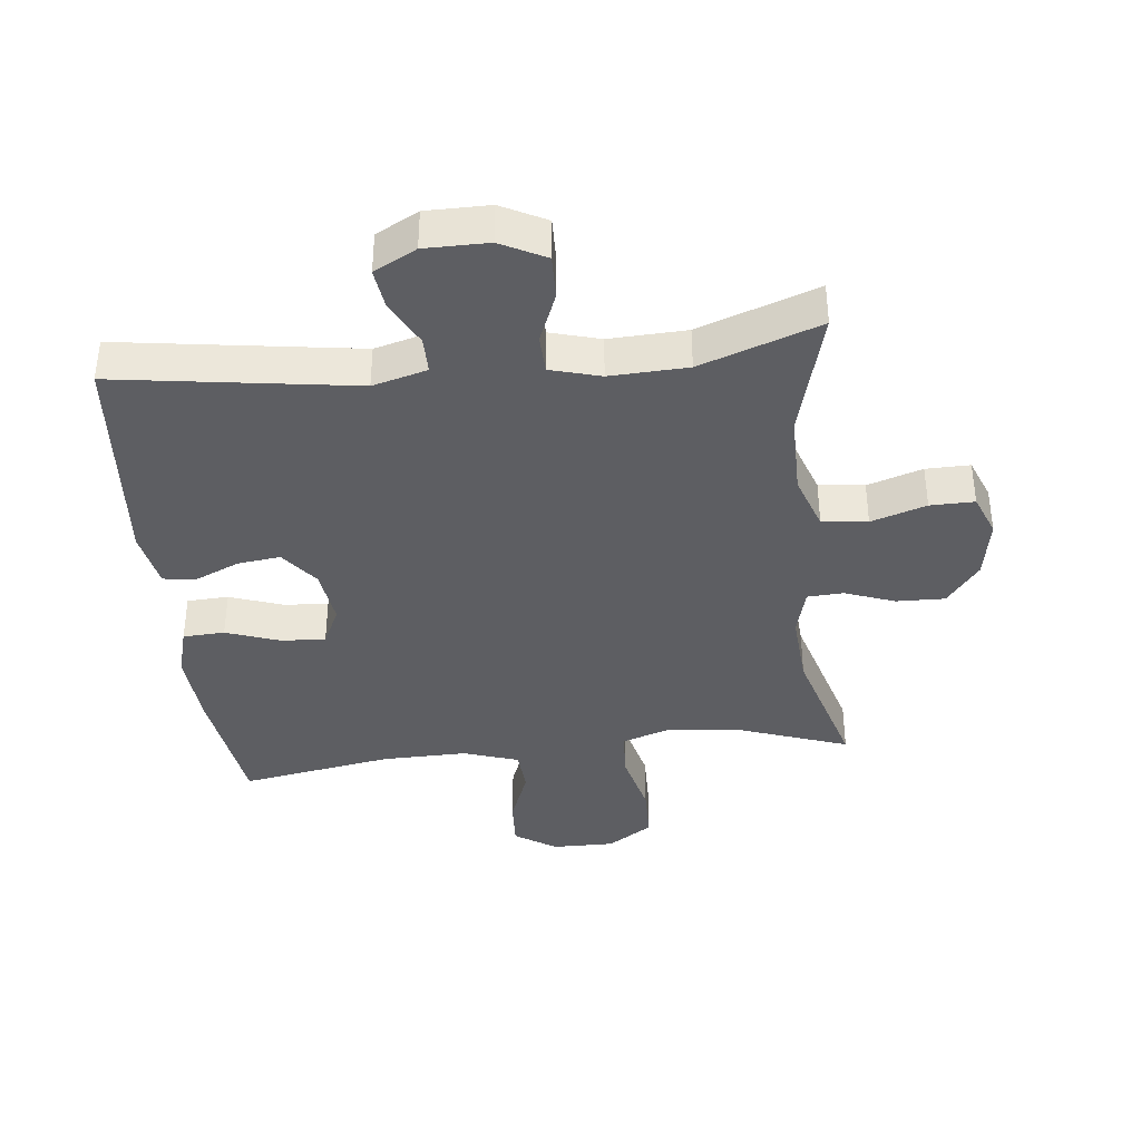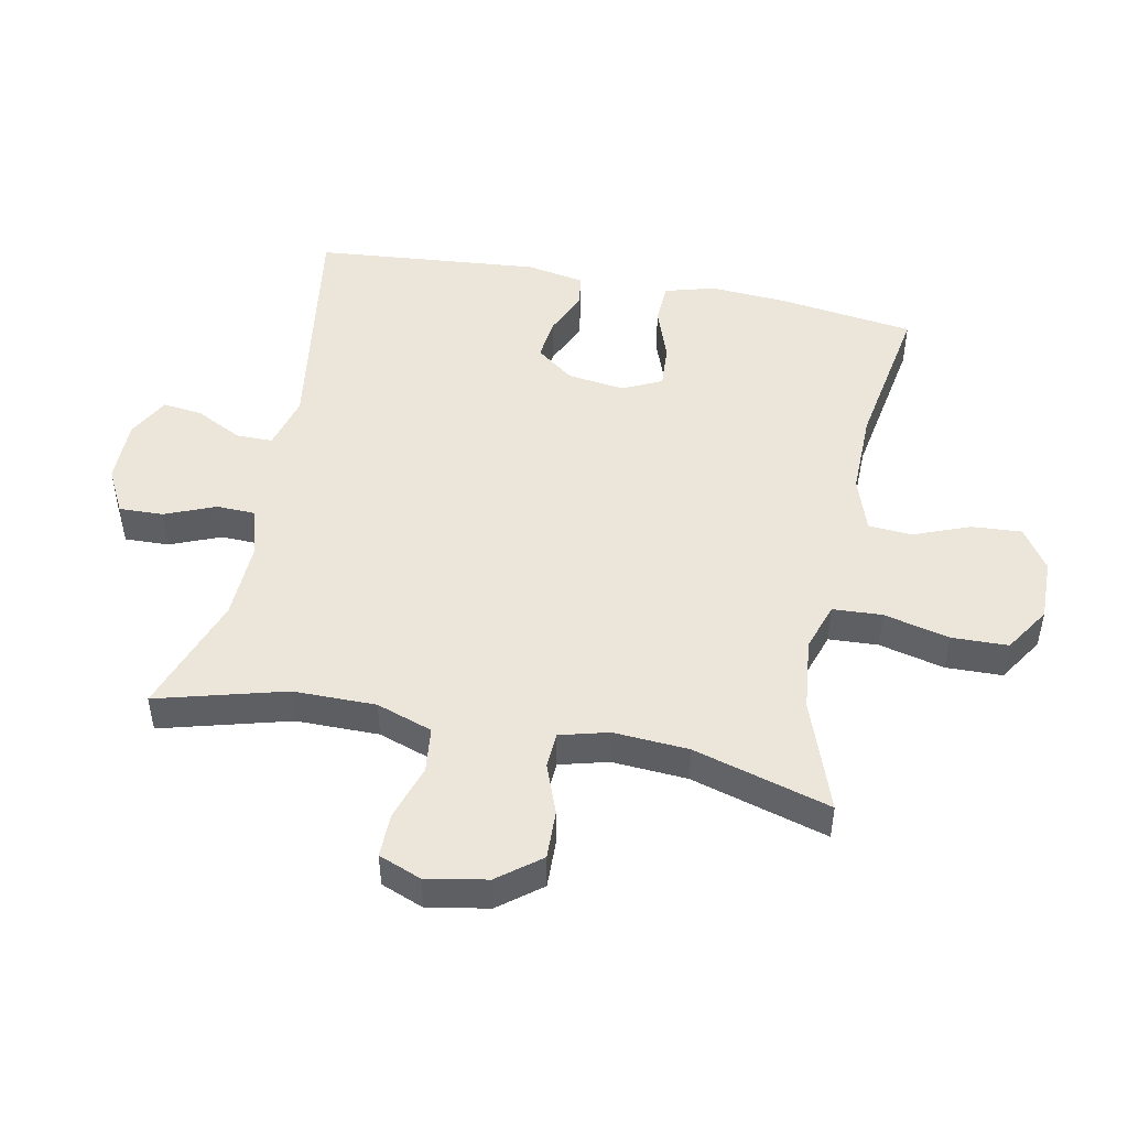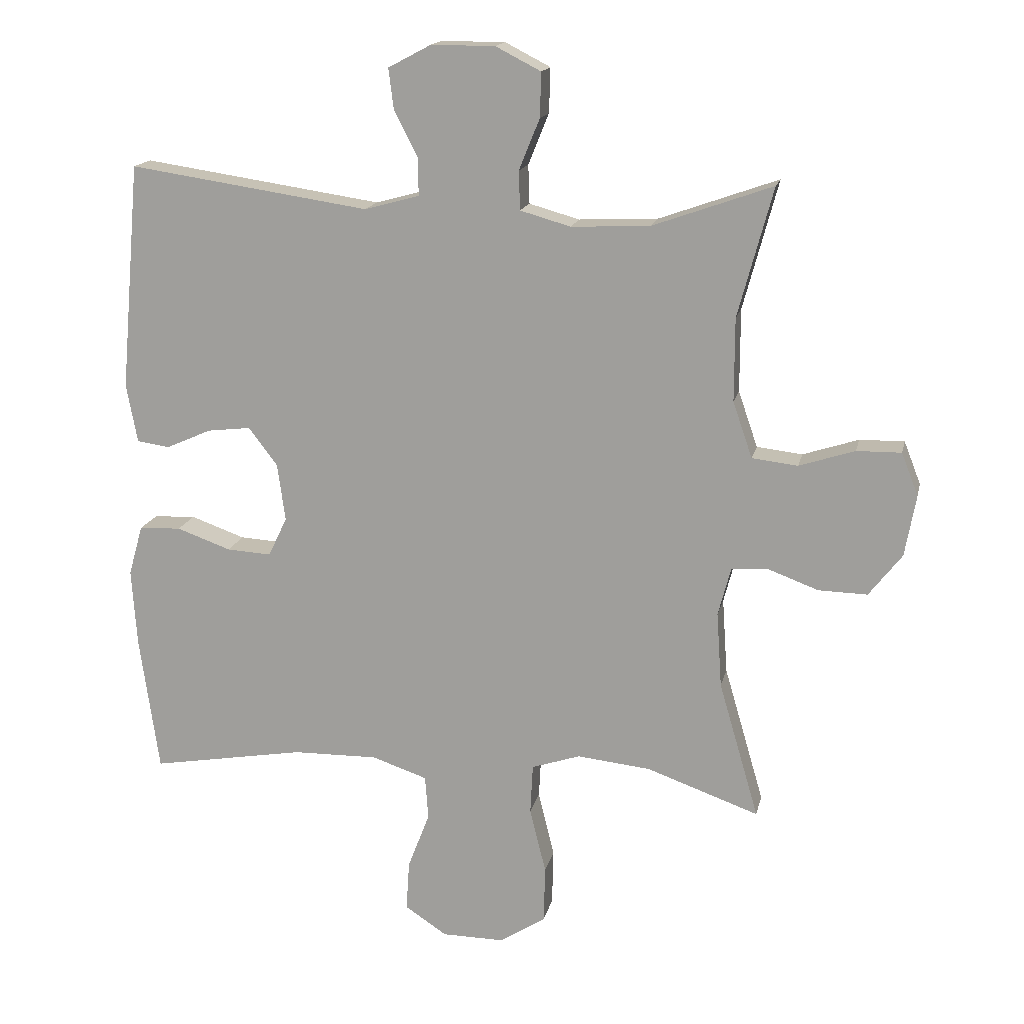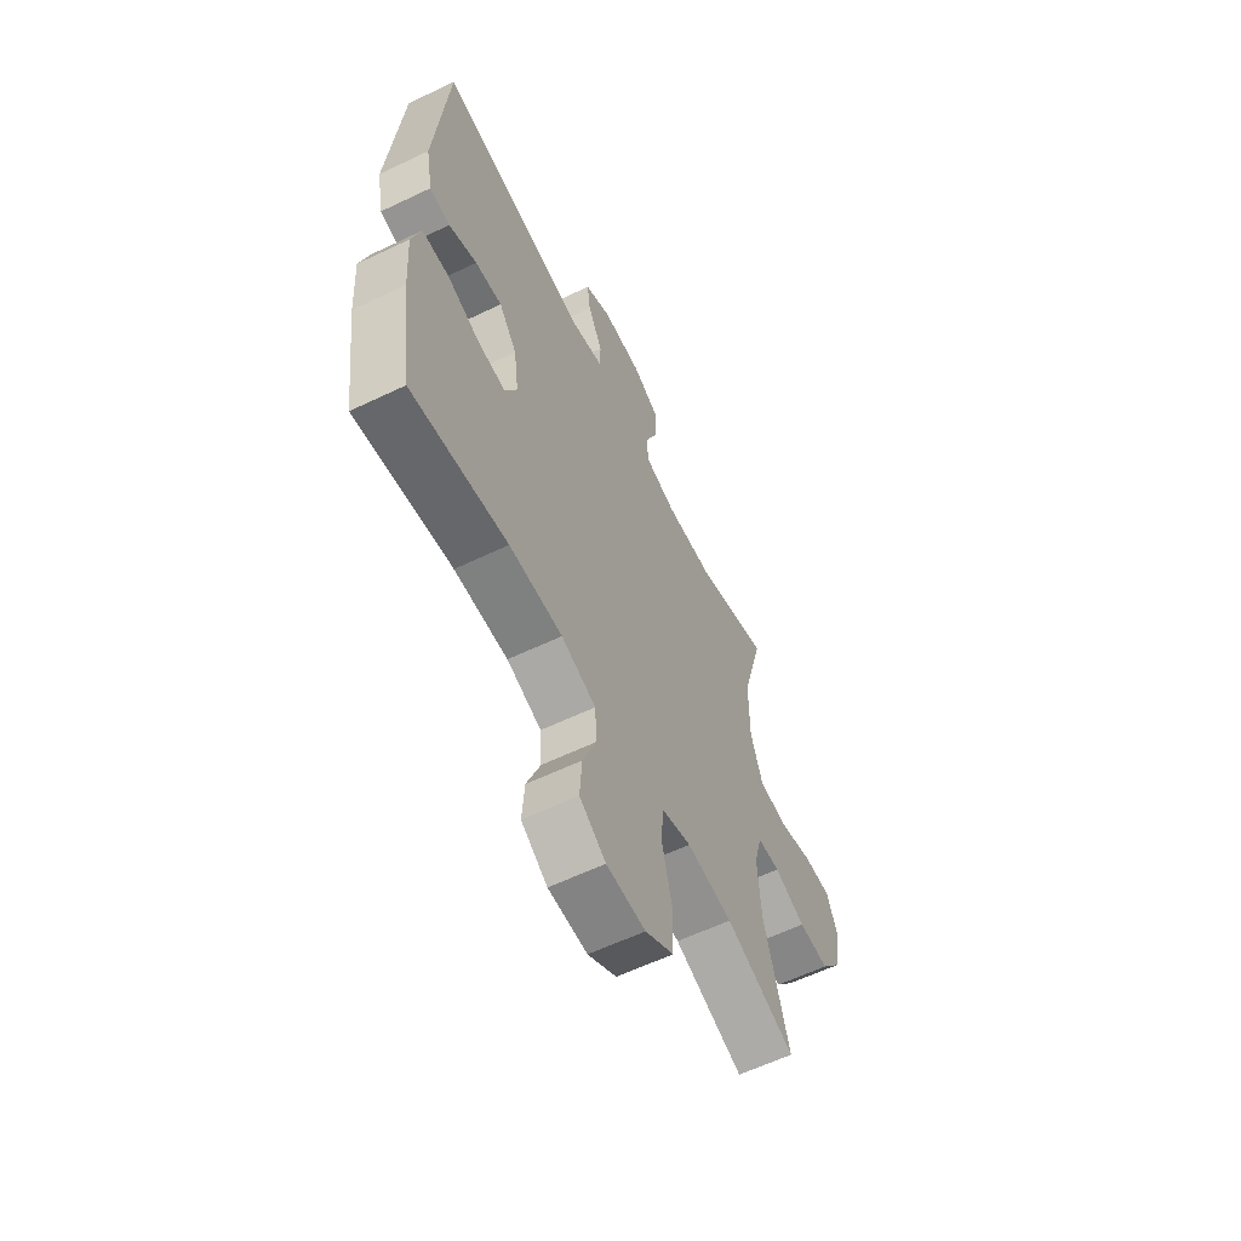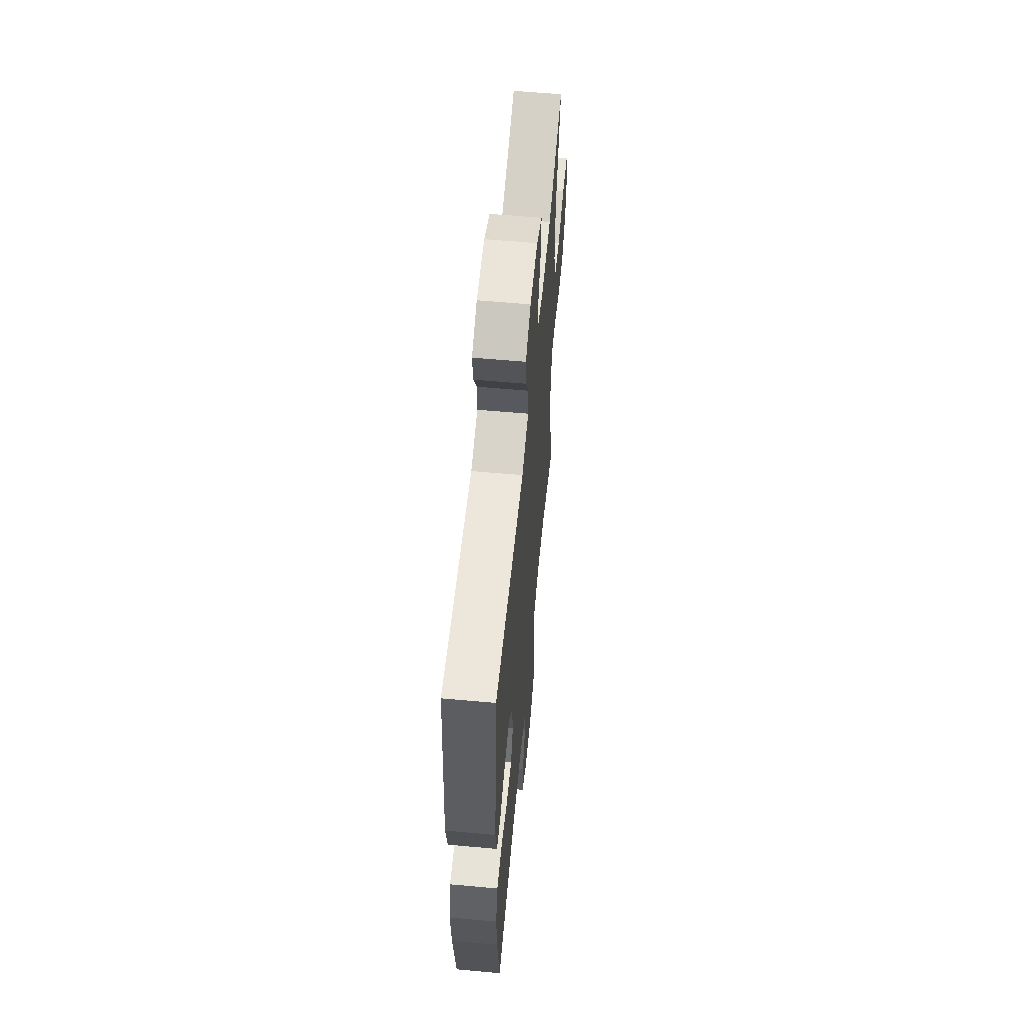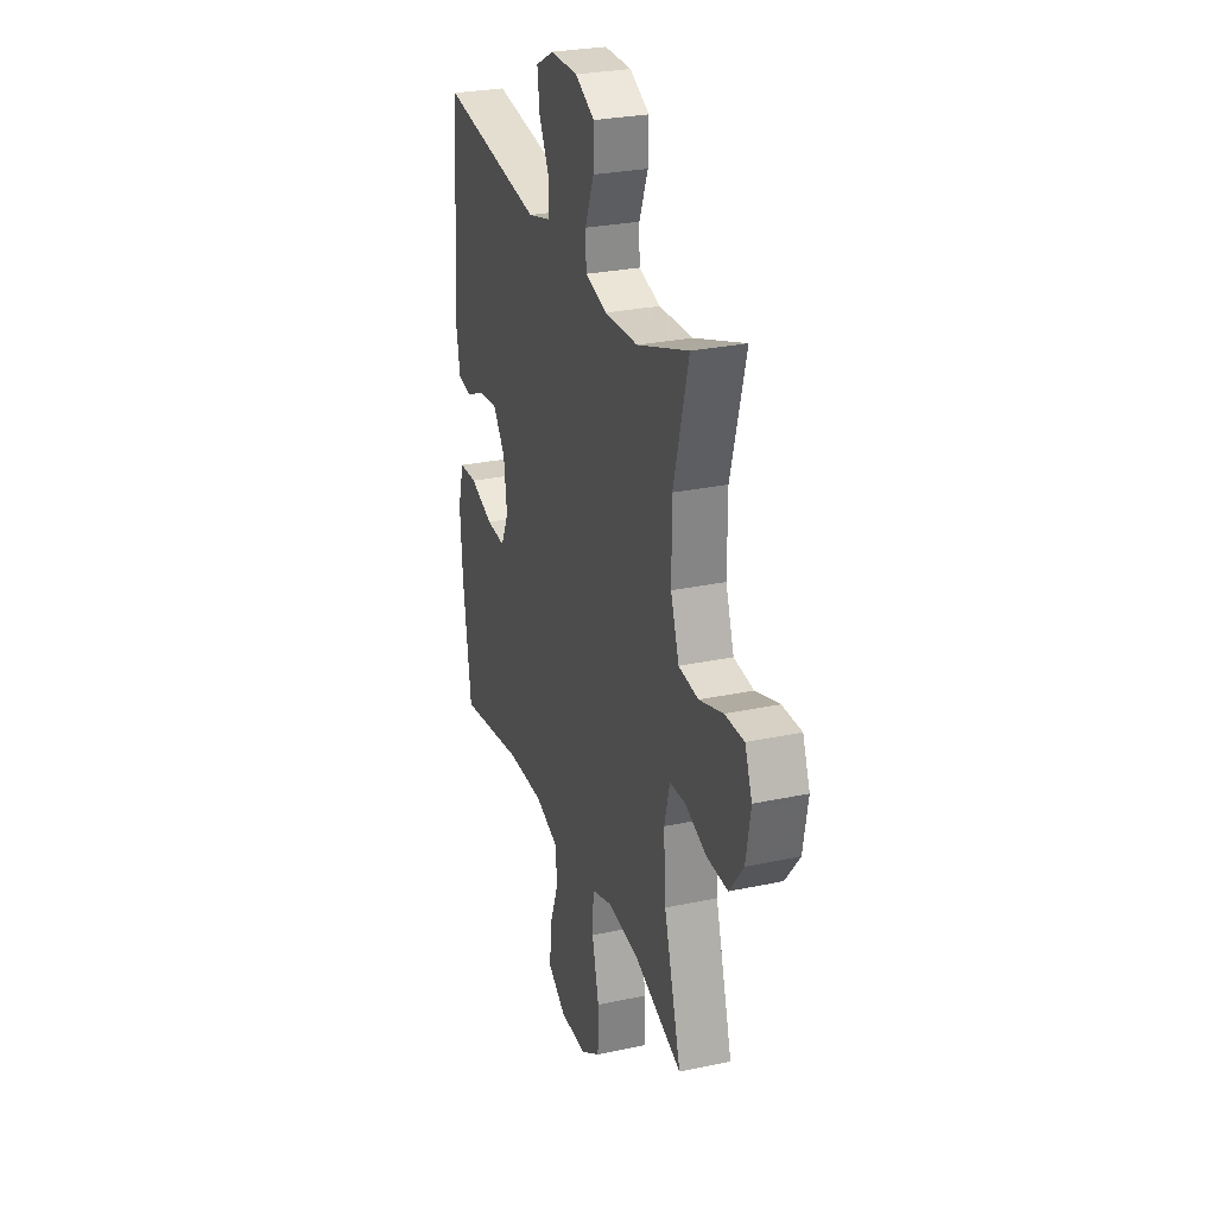
<metadata>
{"format":"obj","ext":"obj","renderer":"f3d","projection":"perspective","resolution":1024,"background":"white","views":[{"elev":-38.3,"azim":6.3,"up":"+Y"},{"elev":48.2,"azim":101.2,"up":"+Y"},{"elev":16.1,"azim":12.2,"up":"+Z"},{"elev":-60.7,"azim":-64.0,"up":"+Z"},{"elev":59.4,"azim":-84.7,"up":"+Z"},{"elev":27.8,"azim":72.0,"up":"+Z"}]}
</metadata>
<code>
v 0.5 0.07 0.5
v 0.446 0.07 0.3
v 0.446 0.07 0.171
v 0.476 0.07 0.084
v 0.547 0.07 0.076
v 0.633 0.07 0.104
v 0.702 0.07 0.105
v 0.728 0.07 0.039
v 0.711 0.07 -0.056
v 0.66 0.07 -0.122
v 0.584 0.07 -0.12
v 0.506 0.07 -0.091
v 0.45 0.07 -0.094
v 0.43 0.07 -0.17
v 0.438 0.07 -0.287
v 0.5 0.07 -0.5
v 0.326 0.07 -0.438
v 0.212 0.07 -0.426
v 0.137 0.07 -0.451
v 0.133 0.07 -0.528
v 0.158 0.07 -0.63
v 0.156 0.07 -0.718
v 0.085 0.07 -0.764
v -0.012 0.07 -0.763
v -0.077 0.07 -0.72
v -0.072 0.07 -0.642
v -0.038 0.07 -0.554
v -0.043 0.07 -0.486
v -0.129 0.07 -0.457
v -0.261 0.07 -0.459
v -0.5 0.07 -0.5
v -0.53 0.07 -0.287
v -0.538 0.07 -0.167
v -0.516 0.07 -0.089
v -0.451 0.07 -0.086
v -0.367 0.07 -0.116
v -0.298 0.07 -0.12
v -0.269 0.07 -0.059
v -0.281 0.07 0.03
v -0.326 0.07 0.089
v -0.393 0.07 0.081
v -0.463 0.07 0.05
v -0.514 0.07 0.057
v -0.531 0.07 0.148
v -0.5 0.07 0.5
v -0.128 0.07 0.445
v -0.043 0.07 0.468
v -0.043 0.07 0.525
v -0.08 0.07 0.597
v -0.088 0.07 0.66
v -0.022 0.07 0.695
v 0.077 0.07 0.695
v 0.147 0.07 0.659
v 0.145 0.07 0.59
v 0.113 0.07 0.511
v 0.115 0.07 0.451
v 0.193 0.07 0.429
v 0.314 0.07 0.434
v 0.5 0 0.5
v 0.446 0 0.3
v 0.446 0 0.171
v 0.476 0 0.084
v 0.547 0 0.076
v 0.633 0 0.104
v 0.702 0 0.105
v 0.728 0 0.039
v 0.711 0 -0.056
v 0.66 0 -0.122
v 0.584 0 -0.12
v 0.506 0 -0.091
v 0.45 0 -0.094
v 0.43 0 -0.17
v 0.438 0 -0.287
v 0.5 0 -0.5
v 0.326 0 -0.438
v 0.212 0 -0.426
v 0.137 0 -0.451
v 0.133 0 -0.528
v 0.158 0 -0.63
v 0.156 0 -0.718
v 0.085 0 -0.764
v -0.012 0 -0.763
v -0.077 0 -0.72
v -0.072 0 -0.642
v -0.038 0 -0.554
v -0.043 0 -0.486
v -0.129 0 -0.457
v -0.261 0 -0.459
v -0.5 0 -0.5
v -0.53 0 -0.287
v -0.538 0 -0.167
v -0.516 0 -0.089
v -0.451 0 -0.086
v -0.367 0 -0.116
v -0.298 0 -0.12
v -0.269 0 -0.059
v -0.281 0 0.03
v -0.326 0 0.089
v -0.393 0 0.081
v -0.463 0 0.05
v -0.514 0 0.057
v -0.531 0 0.148
v -0.5 0 0.5
v -0.128 0 0.445
v -0.043 0 0.468
v -0.043 0 0.525
v -0.08 0 0.597
v -0.088 0 0.66
v -0.022 0 0.695
v 0.077 0 0.695
v 0.147 0 0.659
v 0.145 0 0.59
v 0.113 0 0.511
v 0.115 0 0.451
v 0.193 0 0.429
v 0.314 0 0.434
f 53 54 55
f 52 53 55
f 51 52 55
f 50 51 55
f 49 50 55
f 48 49 55
f 47 48 55 56
f 46 47 56 57
f 44 45 46
f 43 44 46
f 42 43 46
f 41 42 46
f 40 41 46 57
f 34 35 36
f 33 34 36
f 32 33 36
f 31 32 36
f 30 31 36
f 29 30 36 37
f 28 29 37 38
f 25 26 27
f 24 25 27
f 23 24 27
f 22 23 27
f 21 22 27
f 20 21 27
f 19 20 27 28
f 28 38 39
f 19 28 39
f 18 19 39
f 15 16 17
f 40 57 58
f 39 40 58
f 18 39 58
f 17 18 58
f 15 17 58
f 14 15 58
f 10 11 12
f 9 10 12
f 8 9 12
f 7 8 12
f 6 7 12
f 5 6 12
f 58 1 2
f 58 2 3
f 58 3 4
f 14 58 4
f 13 14 4
f 4 5 12 13
f 113 112 111
f 113 111 110
f 113 110 109
f 113 109 108
f 113 108 107
f 113 107 106
f 114 113 106 105
f 115 114 105 104
f 104 103 102
f 104 102 101
f 104 101 100
f 104 100 99
f 115 104 99 98
f 94 93 92
f 94 92 91
f 94 91 90
f 94 90 89
f 94 89 88
f 95 94 88 87
f 96 95 87 86
f 85 84 83
f 85 83 82
f 85 82 81
f 85 81 80
f 85 80 79
f 85 79 78
f 86 85 78 77
f 97 96 86
f 97 86 77
f 97 77 76
f 75 74 73
f 116 115 98
f 116 98 97
f 116 97 76
f 116 76 75
f 116 75 73
f 116 73 72
f 70 69 68
f 70 68 67
f 70 67 66
f 70 66 65
f 70 65 64
f 70 64 63
f 60 59 116
f 61 60 116
f 62 61 116
f 62 116 72
f 62 72 71
f 71 70 63 62
f 1 59 60 2
f 2 60 61 3
f 3 61 62 4
f 4 62 63 5
f 5 63 64 6
f 6 64 65 7
f 7 65 66 8
f 8 66 67 9
f 9 67 68 10
f 10 68 69 11
f 11 69 70 12
f 12 70 71 13
f 13 71 72 14
f 14 72 73 15
f 15 73 74 16
f 16 74 75 17
f 17 75 76 18
f 18 76 77 19
f 19 77 78 20
f 20 78 79 21
f 21 79 80 22
f 22 80 81 23
f 23 81 82 24
f 24 82 83 25
f 25 83 84 26
f 26 84 85 27
f 27 85 86 28
f 28 86 87 29
f 29 87 88 30
f 30 88 89 31
f 31 89 90 32
f 32 90 91 33
f 33 91 92 34
f 34 92 93 35
f 35 93 94 36
f 36 94 95 37
f 37 95 96 38
f 38 96 97 39
f 39 97 98 40
f 40 98 99 41
f 41 99 100 42
f 42 100 101 43
f 43 101 102 44
f 44 102 103 45
f 45 103 104 46
f 46 104 105 47
f 47 105 106 48
f 48 106 107 49
f 49 107 108 50
f 50 108 109 51
f 51 109 110 52
f 52 110 111 53
f 53 111 112 54
f 54 112 113 55
f 55 113 114 56
f 56 114 115 57
f 57 115 116 58
f 58 116 59 1

</code>
